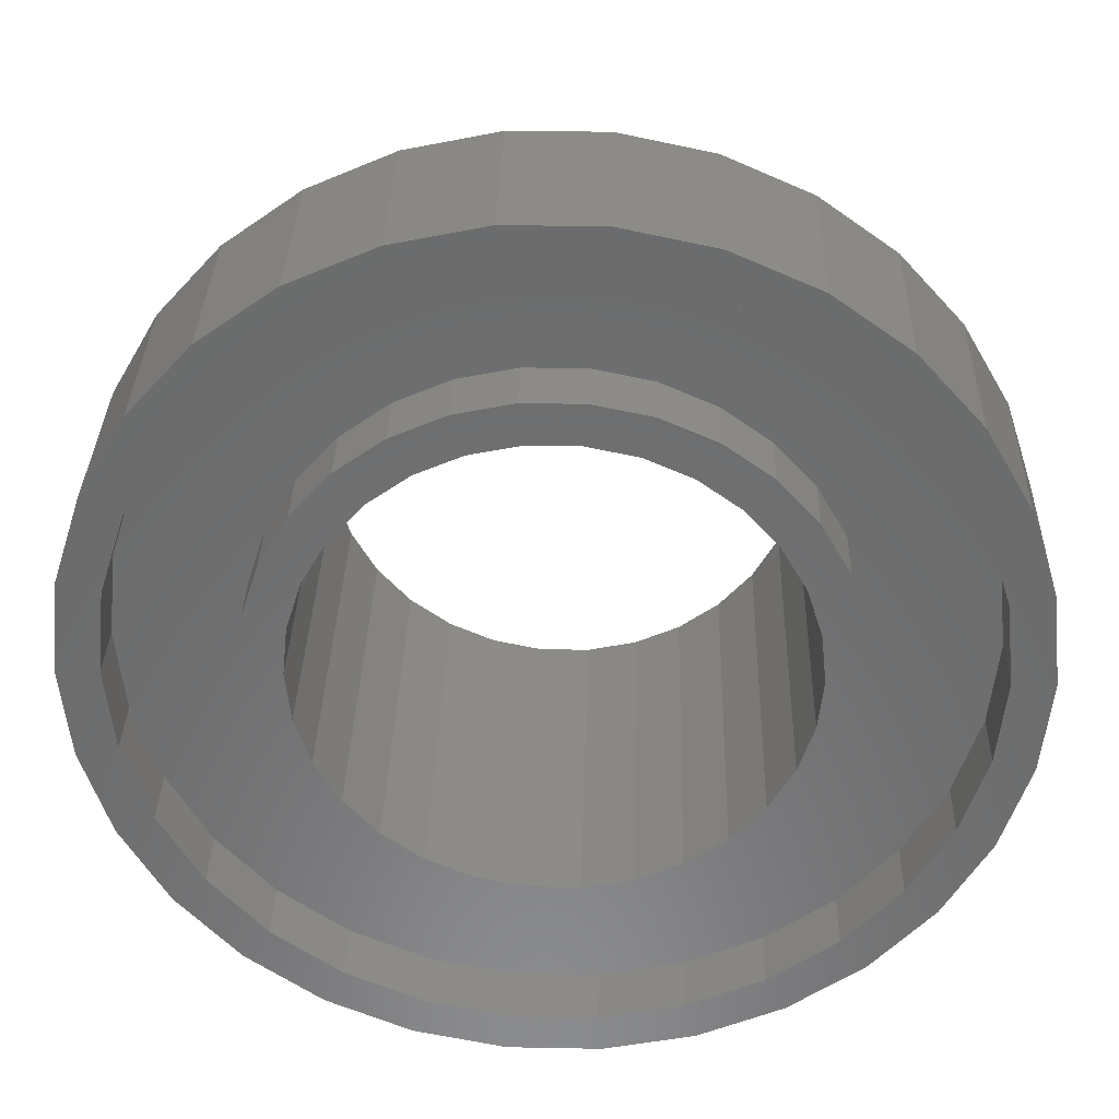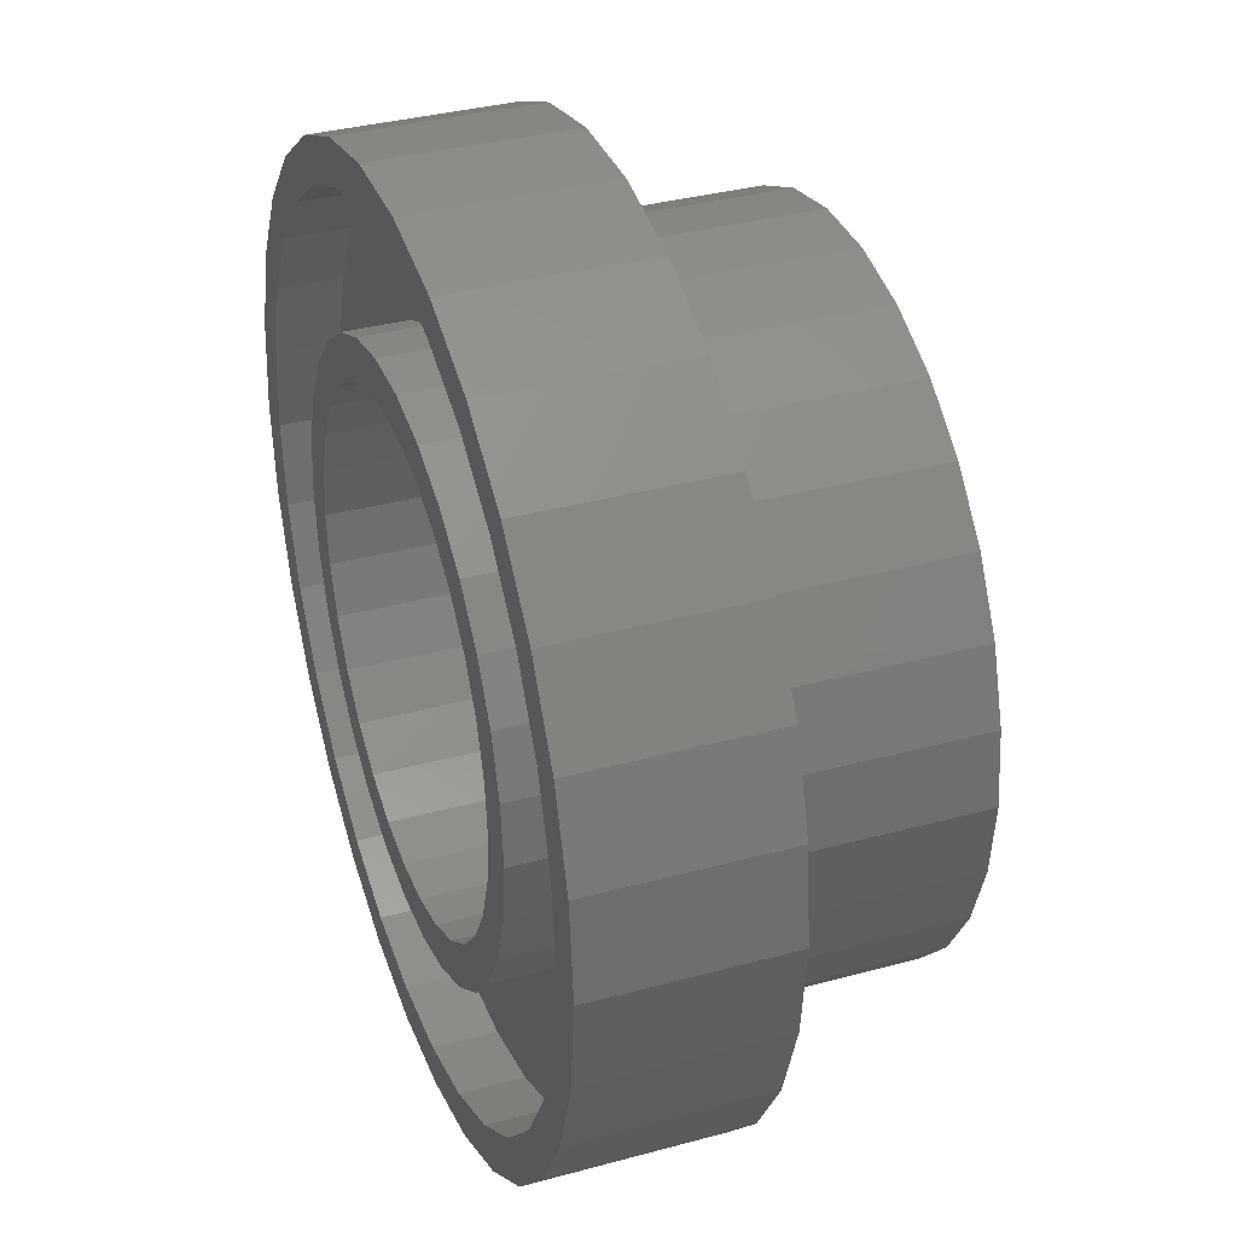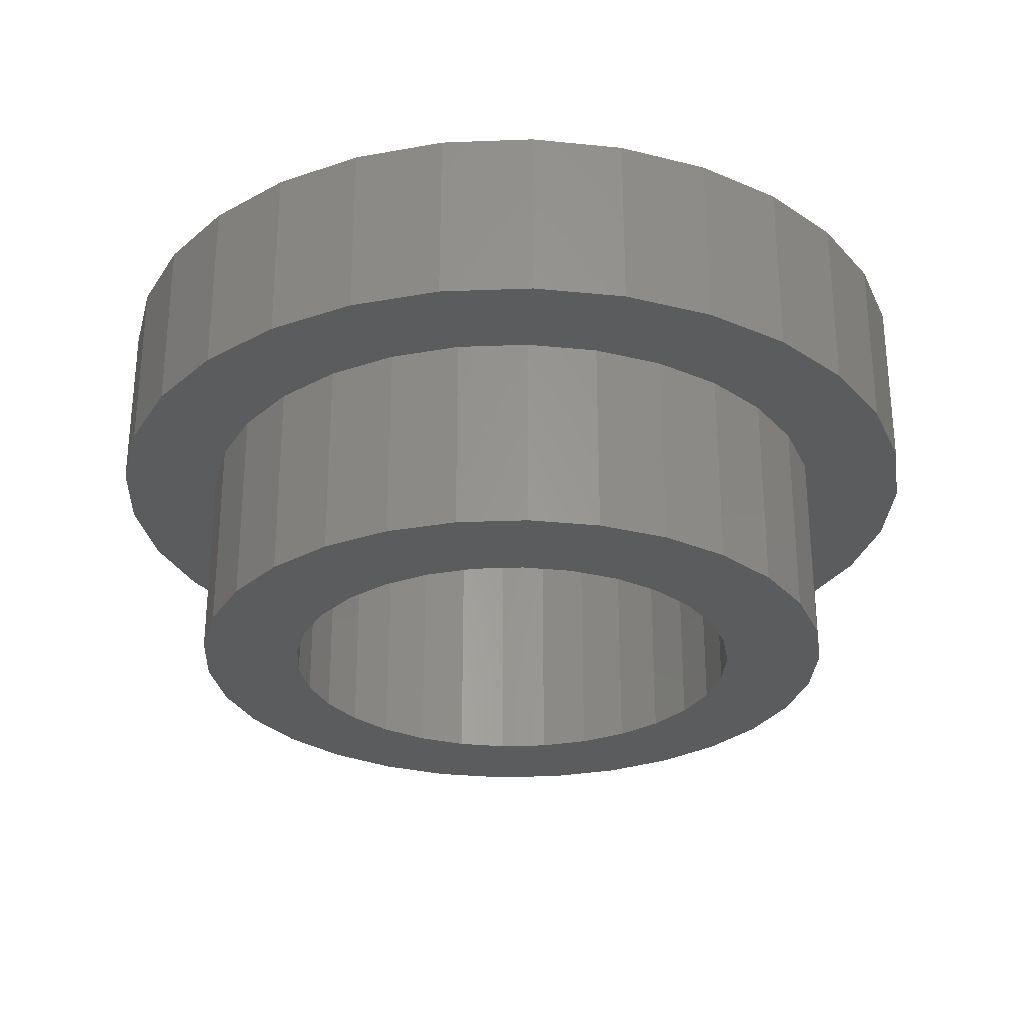
<metadata>
{"format":"stl","ext":"stl","renderer":"f3d","projection":"perspective","resolution":1024,"background":"white","views":[{"elev":32.9,"azim":1.5,"up":"+Y"},{"elev":35.4,"azim":70.2,"up":"+Y"},{"elev":-28.4,"azim":147.3,"up":"+Z"}]}
</metadata>
<code>
# stl→obj: 347 verts, 698 faces
v 16.75 -70.75 5
v 16.38 -67.27 -5
v 16.38 -67.27 5
v 16.75 -70.75 -5
v -16.75 -70.75 -5
v -16.38 -67.27 5
v -16.38 -67.27 -5
v -16.75 -70.75 5
v 1.751 -54.09 -5
v -1.751 -54.09 5
v 1.751 -54.09 5
v -1.751 -54.09 -5
v 11.21 -58.3 -5
v 8.375 -56.24 5
v 11.21 -58.3 5
v 8.375 -56.24 -5
v -8.375 -56.24 -5
v -11.21 -58.3 5
v -8.375 -56.24 5
v -11.21 -58.3 -5
v -5.176 -54.82 -5
v -5.176 -54.82 5
v 15.3 -63.94 5
v 13.55 -60.9 -5
v 13.55 -60.9 5
v 15.3 -63.94 -5
v 5.176 -54.82 -5
v 5.176 -54.82 5
v -15.3 -63.94 -5
v -13.55 -60.9 5
v -13.55 -60.9 -5
v -15.3 -63.94 5
v 21.75 -70.75 5
v 21.27 -75.27 5
v 16.38 -74.23 5
v 19.87 -79.6 5
v 21.27 -66.23 5
v 15.3 -77.56 5
v 17.6 -83.53 5
v 19.87 -61.9 5
v 13.55 -80.6 5
v 14.55 -86.91 5
v 11.21 -83.2 5
v 10.88 -89.59 5
v 8.375 -85.26 5
v 6.721 -91.44 5
v 5.176 -86.68 5
v 2.273 -92.38 5
v 1.751 -87.41 5
v -1.751 -87.41 5
v -2.273 -92.38 5
v -5.176 -86.68 5
v -6.721 -91.44 5
v -8.375 -85.26 5
v -10.88 -89.59 5
v -11.21 -83.2 5
v -14.55 -86.91 5
v -13.55 -80.6 5
v -17.6 -83.53 5
v -15.3 -77.56 5
v -19.87 -79.6 5
v -16.38 -74.23 5
v 17.6 -57.97 5
v 14.55 -54.59 5
v 10.88 -51.91 5
v 6.721 -50.06 5
v 2.273 -49.12 5
v -2.273 -49.12 5
v -6.721 -50.06 5
v -10.88 -51.91 5
v -14.55 -54.59 5
v -17.6 -57.97 5
v -19.87 -61.9 5
v -21.27 -66.23 5
v -21.27 -75.27 5
v -21.75 -70.75 5
v 16.38 -74.23 -5
v -5.176 -86.68 -5
v -1.751 -87.41 -5
v 13.55 -80.6 -5
v 11.21 -83.2 -5
v 15.3 -77.56 -5
v -13.55 -80.6 -5
v -15.3 -77.56 -5
v -16.38 -74.23 -5
v 1.751 -87.41 -5
v 5.176 -86.68 -5
v 8.375 -85.26 -5
v -11.21 -83.2 -5
v -8.375 -85.26 -5
v 11.75 -70.75 -5
v 11.49 -73.19 -5
v 10.73 -75.53 -5
v 11.49 -68.31 -5
v 9.506 -77.66 -5
v 7.862 -79.48 -5
v 5.875 -80.93 -5
v 3.631 -81.92 -5
v 1.228 -82.44 -5
v -1.228 -82.44 -5
v -3.631 -81.92 -5
v -5.875 -80.93 -5
v -7.862 -79.48 -5
v -9.506 -77.66 -5
v -10.73 -75.53 -5
v -11.49 -73.19 -5
v 10.73 -65.97 -5
v 9.506 -63.84 -5
v 7.862 -62.02 -5
v 5.875 -60.57 -5
v 3.631 -59.58 -5
v 1.228 -59.06 -5
v -1.228 -59.06 -5
v -3.631 -59.58 -5
v -5.875 -60.57 -5
v -7.862 -62.02 -5
v -9.506 -63.84 -5
v -10.73 -65.97 -5
v -11.49 -68.31 -5
v -11.75 -70.75 -5
v 21.75 -70.75 9
v 21.27 -66.23 9
v -21.27 -66.23 9
v -21.75 -70.75 9
v -2.273 -49.12 9
v 2.273 -49.12 9
v 10.88 -51.91 9
v 14.55 -54.59 9
v 6.721 -50.06 9
v -14.55 -54.59 9
v -10.88 -51.91 9
v -6.721 -50.06 9
v 17.6 -83.53 14
v 19.87 -79.6 14
v 19.87 -61.9 9
v 17.6 -57.97 9
v -17.6 -57.97 9
v -19.87 -61.9 9
v -7.862 -62.02 9
v -5.875 -60.57 9
v -9.506 -63.84 9
v 7.862 -62.02 9
v 9.506 -63.84 9
v 5.875 -60.57 9
v -2.273 -92.38 14
v -6.721 -91.44 14
v 6.721 -91.44 14
v 2.273 -92.38 14
v 14.55 -86.91 14
v 10.88 -89.59 14
v 21.27 -75.27 9
v 21.27 -75.27 14
v -10.88 -89.59 14
v -19.87 -79.6 14
v -17.6 -83.53 14
v -21.27 -75.27 14
v -21.75 -70.75 14
v -14.55 -86.91 14
v 11.49 -68.31 9
v 11.75 -70.75 9
v -11.75 -70.75 9
v -11.49 -68.31 9
v 1.228 -59.06 9
v -1.228 -59.06 9
v -10.73 -65.97 9
v -3.631 -59.58 9
v 10.73 -65.97 9
v 3.631 -59.58 9
v 11.49 -73.19 9
v -3.631 -81.92 9
v -1.228 -82.44 9
v 9.506 -77.66 9
v 7.862 -79.48 9
v 10.73 -75.53 9
v -9.506 -77.66 9
v -10.73 -75.53 9
v -11.49 -73.19 9
v 1.228 -82.44 9
v 3.631 -81.92 9
v 5.875 -80.93 9
v -5.875 -80.93 9
v -7.862 -79.48 9
v -19.75 -70.75 14
v -19.32 -66.64 11
v -19.32 -66.64 14
v -19.75 -70.75 11
v -13.75 -70.75 11
v -13.45 -67.89 14
v -13.45 -67.89 11
v -13.75 -70.75 14
v -11.75 -70.75 14
v -11.49 -68.31 14
v -21.27 -66.23 14
v -18.04 -62.72 11
v -18.04 -62.72 14
v -12.56 -65.16 14
v -12.56 -65.16 11
v -10.73 -65.97 14
v -19.87 -61.9 14
v -15.98 -59.14 11
v -15.98 -59.14 14
v -11.12 -62.67 14
v -11.12 -62.67 11
v -9.506 -63.84 14
v -17.6 -57.97 14
v -13.22 -56.07 11
v -13.22 -56.07 14
v -9.201 -60.53 14
v -9.201 -60.53 11
v -7.862 -62.02 14
v -14.55 -54.59 14
v -9.875 -53.65 14
v -9.875 -53.65 11
v -6.875 -58.84 11
v -6.875 -58.84 14
v -5.875 -60.57 14
v -10.88 -51.91 14
v -6.103 -51.97 14
v -6.103 -51.97 11
v -4.249 -57.67 11
v -4.249 -57.67 14
v -3.631 -59.58 14
v -6.721 -50.06 14
v -2.064 -51.11 14
v -2.064 -51.11 11
v -1.437 -57.08 11
v -1.437 -57.08 14
v -1.228 -59.06 14
v -2.273 -49.12 14
v 2.064 -51.11 14
v 2.064 -51.11 11
v 1.437 -57.08 11
v 1.437 -57.08 14
v 1.228 -59.06 14
v 2.273 -49.12 14
v 6.103 -51.97 14
v 6.103 -51.97 11
v 4.249 -57.67 11
v 4.249 -57.67 14
v 3.631 -59.58 14
v 6.721 -50.06 14
v 9.875 -53.65 14
v 9.875 -53.65 11
v 6.875 -58.84 11
v 6.875 -58.84 14
v 5.875 -60.57 14
v 10.88 -51.91 14
v 13.22 -56.07 14
v 13.22 -56.07 11
v 9.201 -60.53 11
v 9.201 -60.53 14
v 7.862 -62.02 14
v 14.55 -54.59 14
v 15.98 -59.14 11
v 15.98 -59.14 14
v 11.12 -62.67 14
v 11.12 -62.67 11
v 9.506 -63.84 14
v 17.6 -57.97 14
v 18.04 -62.72 11
v 18.04 -62.72 14
v 12.56 -65.16 14
v 12.56 -65.16 11
v 10.73 -65.97 14
v 19.87 -61.9 14
v 19.32 -66.64 11
v 19.32 -66.64 14
v 13.45 -67.89 14
v 13.45 -67.89 11
v 11.49 -68.31 14
v 21.27 -66.23 14
v 19.75 -70.75 11
v 19.75 -70.75 14
v 13.75 -70.75 14
v 13.75 -70.75 11
v 11.75 -70.75 14
v 21.75 -70.75 14
v 19.32 -74.86 11
v 19.32 -74.86 14
v 13.45 -73.61 14
v 13.45 -73.61 11
v 11.49 -73.19 14
v 18.04 -78.78 11
v 18.04 -78.78 14
v 12.56 -76.34 14
v 12.56 -76.34 11
v 10.73 -75.53 14
v 15.98 -82.36 11
v 15.98 -82.36 14
v 11.12 -78.83 14
v 11.12 -78.83 11
v 9.506 -77.66 14
v 13.22 -85.43 11
v 13.22 -85.43 14
v 9.201 -80.97 14
v 9.201 -80.97 11
v 7.862 -79.48 14
v 9.875 -87.85 14
v 9.875 -87.85 11
v 6.875 -82.66 11
v 6.875 -82.66 14
v 5.875 -80.93 14
v 6.103 -89.53 14
v 6.103 -89.53 11
v 4.249 -83.83 11
v 4.249 -83.83 14
v 3.631 -81.92 14
v 2.064 -90.39 14
v 2.064 -90.39 11
v 1.437 -84.42 11
v 1.437 -84.42 14
v 1.228 -82.44 14
v -2.064 -90.39 14
v -2.064 -90.39 11
v -1.437 -84.42 11
v -1.437 -84.42 14
v -1.228 -82.44 14
v -6.103 -89.53 14
v -6.103 -89.53 11
v -4.249 -83.83 11
v -4.249 -83.83 14
v -3.631 -81.92 14
v -9.875 -87.85 14
v -9.875 -87.85 11
v -6.875 -82.66 11
v -6.875 -82.66 14
v -5.875 -80.93 14
v -13.22 -85.43 14
v -13.22 -85.43 11
v -9.201 -80.97 11
v -9.201 -80.97 14
v -7.862 -79.48 14
v -15.98 -82.36 11
v -15.98 -82.36 14
v -11.12 -78.83 14
v -11.12 -78.83 11
v -9.506 -77.66 14
v -18.04 -78.78 11
v -18.04 -78.78 14
v -12.56 -76.34 14
v -12.56 -76.34 11
v -10.73 -75.53 14
v -19.32 -74.86 11
v -19.32 -74.86 14
v -13.45 -73.61 14
v -13.45 -73.61 11
v -11.49 -73.19 14
f 1 2 3
f 2 1 4
f 5 6 7
f 6 5 8
f 9 10 11
f 10 9 12
f 13 14 15
f 14 13 16
f 17 18 19
f 18 17 20
f 21 19 22
f 19 21 17
f 23 24 25
f 24 23 26
f 3 26 23
f 26 3 2
f 25 13 15
f 13 25 24
f 27 11 28
f 11 27 9
f 16 28 14
f 28 16 27
f 29 30 31
f 30 29 32
f 31 18 20
f 18 31 30
f 7 32 29
f 32 7 6
f 1 33 34
f 35 34 36
f 33 1 37
f 38 36 39
f 3 37 1
f 37 3 40
f 34 35 1
f 36 38 35
f 41 39 42
f 39 41 38
f 42 43 41
f 44 43 42
f 44 45 43
f 46 45 44
f 46 47 45
f 48 47 46
f 48 49 47
f 48 50 49
f 51 50 48
f 51 52 50
f 53 52 51
f 53 54 52
f 55 54 53
f 55 56 54
f 57 56 55
f 56 57 58
f 59 58 57
f 58 59 60
f 60 61 62
f 61 60 59
f 23 40 3
f 40 23 63
f 25 63 23
f 63 25 64
f 15 64 25
f 15 65 64
f 14 65 15
f 14 66 65
f 28 66 14
f 28 67 66
f 11 67 28
f 10 67 11
f 10 68 67
f 22 68 10
f 22 69 68
f 19 69 22
f 19 70 69
f 18 70 19
f 71 18 30
f 18 71 70
f 72 30 32
f 73 32 6
f 30 72 71
f 74 6 8
f 75 62 61
f 62 75 8
f 32 73 72
f 76 8 75
f 6 74 73
f 8 76 74
f 12 22 10
f 22 12 21
f 35 4 1
f 4 35 77
f 78 50 52
f 50 78 79
f 43 80 41
f 80 43 81
f 38 77 35
f 77 38 82
f 41 82 38
f 82 41 80
f 83 60 84
f 60 83 58
f 85 8 5
f 8 85 62
f 84 62 85
f 62 84 60
f 86 47 49
f 47 86 87
f 88 43 45
f 43 88 81
f 79 49 50
f 49 79 86
f 89 54 56
f 54 89 90
f 90 52 54
f 52 90 78
f 89 58 83
f 58 89 56
f 91 4 77
f 92 77 82
f 4 91 2
f 93 82 80
f 94 2 91
f 2 94 26
f 77 92 91
f 95 80 81
f 82 93 92
f 80 95 93
f 96 81 88
f 81 96 95
f 88 97 96
f 87 97 88
f 87 98 97
f 86 98 87
f 86 99 98
f 86 100 99
f 79 100 86
f 79 101 100
f 78 101 79
f 78 102 101
f 90 102 78
f 102 90 103
f 89 103 90
f 103 89 104
f 83 104 89
f 104 83 105
f 84 105 83
f 105 84 106
f 107 26 94
f 26 107 24
f 108 24 107
f 24 108 13
f 109 13 108
f 13 109 16
f 110 16 109
f 110 27 16
f 111 27 110
f 111 9 27
f 112 9 111
f 113 9 112
f 113 12 9
f 114 12 113
f 114 21 12
f 115 21 114
f 17 115 116
f 115 17 21
f 20 116 117
f 31 117 118
f 116 20 17
f 29 118 119
f 7 119 120
f 85 106 84
f 117 31 20
f 106 85 120
f 118 29 31
f 5 120 85
f 119 7 29
f 120 5 7
f 87 45 47
f 45 87 88
f 121 37 122
f 37 121 33
f 76 123 74
f 123 76 124
f 67 125 126
f 125 67 68
f 64 127 128
f 127 64 65
f 65 129 127
f 129 65 66
f 70 130 131
f 130 70 71
f 68 132 125
f 132 68 69
f 133 36 134
f 36 133 39
f 135 63 136
f 63 135 40
f 122 40 135
f 40 122 37
f 136 64 128
f 64 136 63
f 66 126 129
f 126 66 67
f 73 137 72
f 137 73 138
f 72 130 71
f 130 72 137
f 74 138 73
f 138 74 123
f 139 139 140
f 141 139 139
f 142 143 142
f 142 144 142
f 69 131 132
f 131 69 70
f 53 145 146
f 145 53 51
f 48 147 148
f 147 48 46
f 44 149 150
f 149 44 42
f 149 39 133
f 39 149 42
f 134 151 152
f 36 151 134
f 151 36 34
f 151 33 121
f 33 151 34
f 55 146 153
f 146 55 53
f 59 154 61
f 154 59 155
f 75 124 76
f 156 124 75
f 124 156 157
f 61 156 75
f 156 61 154
f 46 150 147
f 150 46 44
f 51 148 145
f 148 51 48
f 57 153 158
f 153 57 55
f 57 155 59
f 155 57 158
f 91 159 94
f 159 91 160
f 161 119 162
f 119 161 120
f 113 163 164
f 163 113 112
f 110 142 144
f 142 110 109
f 141 116 139
f 116 141 117
f 165 117 141
f 117 165 118
f 115 166 140
f 166 115 114
f 107 143 108
f 143 107 167
f 94 167 107
f 167 94 159
f 108 142 109
f 142 108 143
f 112 168 163
f 168 112 111
f 111 144 168
f 144 111 110
f 162 118 165
f 118 162 119
f 116 140 139
f 140 116 115
f 114 164 166
f 164 114 113
f 92 160 91
f 160 92 169
f 100 170 171
f 170 100 101
f 96 172 95
f 172 96 173
f 93 169 92
f 169 93 174
f 95 174 93
f 174 95 172
f 175 105 176
f 105 175 104
f 177 120 161
f 120 177 106
f 176 106 177
f 106 176 105
f 98 178 179
f 178 98 99
f 96 180 173
f 180 96 97
f 99 171 178
f 171 99 100
f 101 181 170
f 181 101 102
f 182 104 175
f 104 182 103
f 97 179 180
f 179 97 98
f 102 182 181
f 182 102 103
f 183 184 185
f 184 183 186
f 187 188 189
f 188 187 190
f 191 162 192
f 162 191 161
f 124 193 123
f 193 124 157
f 185 194 195
f 194 185 184
f 189 196 197
f 196 189 188
f 192 165 198
f 165 192 162
f 123 199 138
f 199 123 193
f 195 200 201
f 200 195 194
f 197 202 203
f 202 197 196
f 198 141 204
f 141 198 165
f 138 205 137
f 205 138 199
f 201 206 207
f 206 201 200
f 203 208 209
f 208 203 202
f 204 139 210
f 139 204 141
f 137 211 130
f 211 137 205
f 206 212 207
f 212 206 213
f 214 208 215
f 208 214 209
f 139 216 210
f 216 139 140
f 131 211 217
f 211 131 130
f 213 218 212
f 218 213 219
f 220 215 221
f 215 220 214
f 140 222 216
f 222 140 166
f 132 217 223
f 217 132 131
f 219 224 218
f 224 219 225
f 226 221 227
f 221 226 220
f 166 228 222
f 228 166 164
f 125 223 229
f 223 125 132
f 225 230 224
f 230 225 231
f 232 227 233
f 227 232 226
f 164 234 228
f 234 164 163
f 126 229 235
f 229 126 125
f 231 236 230
f 236 231 237
f 238 233 239
f 233 238 232
f 163 240 234
f 240 163 168
f 129 235 241
f 235 129 126
f 237 242 236
f 242 237 243
f 244 239 245
f 239 244 238
f 168 246 240
f 246 168 144
f 127 241 247
f 241 127 129
f 243 248 242
f 248 243 249
f 250 245 251
f 245 250 244
f 144 252 246
f 252 144 142
f 128 247 253
f 247 128 127
f 254 248 249
f 248 254 255
f 256 250 251
f 250 256 257
f 143 252 142
f 252 143 258
f 259 128 253
f 128 259 136
f 260 255 254
f 255 260 261
f 262 257 256
f 257 262 263
f 167 258 143
f 258 167 264
f 265 136 259
f 136 265 135
f 266 261 260
f 261 266 267
f 268 263 262
f 263 268 269
f 159 264 167
f 264 159 270
f 271 135 265
f 135 271 122
f 272 267 266
f 267 272 273
f 274 269 268
f 269 274 275
f 160 270 159
f 270 160 276
f 277 122 271
f 122 277 121
f 278 273 272
f 273 278 279
f 280 275 274
f 275 280 281
f 169 276 160
f 276 169 282
f 152 121 277
f 121 152 151
f 283 279 278
f 279 283 284
f 285 281 280
f 281 285 286
f 174 282 169
f 282 174 287
f 288 284 283
f 284 288 289
f 290 286 285
f 286 290 291
f 172 287 174
f 287 172 292
f 293 289 288
f 289 293 294
f 295 291 290
f 291 295 296
f 173 292 172
f 292 173 297
f 293 298 294
f 298 293 299
f 300 295 301
f 295 300 296
f 173 302 297
f 302 173 180
f 299 303 298
f 303 299 304
f 305 301 306
f 301 305 300
f 180 307 302
f 307 180 179
f 304 308 303
f 308 304 309
f 310 306 311
f 306 310 305
f 179 312 307
f 312 179 178
f 309 313 308
f 313 309 314
f 315 311 316
f 311 315 310
f 178 317 312
f 317 178 171
f 314 318 313
f 318 314 319
f 320 316 321
f 316 320 315
f 171 322 317
f 322 171 170
f 319 323 318
f 323 319 324
f 325 321 326
f 321 325 320
f 170 327 322
f 327 170 181
f 324 328 323
f 328 324 329
f 330 326 331
f 326 330 325
f 181 332 327
f 332 181 182
f 328 333 334
f 333 328 329
f 330 335 336
f 335 330 331
f 332 175 337
f 175 332 182
f 334 338 339
f 338 334 333
f 336 340 341
f 340 336 335
f 337 176 342
f 176 337 175
f 339 343 344
f 343 339 338
f 341 345 346
f 345 341 340
f 342 177 347
f 177 342 176
f 273 277 271
f 267 271 265
f 277 273 152
f 279 152 273
f 271 267 273
f 265 261 267
f 259 261 265
f 259 255 261
f 253 255 259
f 253 248 255
f 247 248 253
f 247 242 248
f 241 242 247
f 241 236 242
f 235 236 241
f 235 230 236
f 235 224 230
f 229 224 235
f 229 218 224
f 223 218 229
f 223 212 218
f 217 212 223
f 217 207 212
f 211 207 217
f 211 201 207
f 205 201 211
f 205 195 201
f 199 195 205
f 193 185 199
f 195 199 185
f 152 279 134
f 284 134 279
f 284 133 134
f 289 133 284
f 289 149 133
f 294 149 289
f 294 150 149
f 298 150 294
f 298 147 150
f 303 147 298
f 303 148 147
f 308 148 303
f 313 148 308
f 313 145 148
f 318 145 313
f 318 146 145
f 323 146 318
f 323 153 146
f 328 153 323
f 328 158 153
f 334 158 328
f 334 155 158
f 339 155 334
f 154 339 344
f 339 154 155
f 156 344 183
f 185 193 183
f 157 183 193
f 344 156 154
f 183 157 156
f 344 186 183
f 186 344 343
f 275 272 266
f 269 266 260
f 272 275 278
f 263 260 254
f 281 278 275
f 278 281 283
f 266 269 275
f 257 254 249
f 260 263 269
f 254 257 263
f 250 249 243
f 249 250 257
f 243 244 250
f 237 244 243
f 237 238 244
f 231 238 237
f 231 232 238
f 231 226 232
f 225 226 231
f 225 220 226
f 219 220 225
f 219 214 220
f 213 214 219
f 214 213 209
f 206 209 213
f 209 206 203
f 200 203 206
f 203 200 197
f 194 197 200
f 197 194 189
f 286 283 281
f 283 286 288
f 291 288 286
f 288 291 293
f 296 293 291
f 293 296 299
f 300 299 296
f 300 304 299
f 305 304 300
f 305 309 304
f 310 309 305
f 315 309 310
f 315 314 309
f 320 314 315
f 320 319 314
f 325 319 320
f 324 325 330
f 325 324 319
f 329 330 336
f 333 336 341
f 330 329 324
f 338 341 346
f 343 346 187
f 184 189 194
f 336 333 329
f 189 184 187
f 341 338 333
f 186 187 184
f 346 343 338
f 187 186 343
f 346 190 187
f 190 346 345
f 276 274 268
f 270 268 262
f 274 276 280
f 282 280 276
f 268 270 276
f 264 262 256
f 262 264 270
f 256 258 264
f 251 258 256
f 251 252 258
f 245 252 251
f 245 246 252
f 239 246 245
f 239 240 246
f 233 240 239
f 233 234 240
f 233 228 234
f 227 228 233
f 227 222 228
f 221 222 227
f 221 216 222
f 215 216 221
f 215 210 216
f 208 210 215
f 208 204 210
f 202 204 208
f 204 202 198
f 196 198 202
f 198 196 192
f 188 192 196
f 280 282 285
f 287 285 282
f 285 287 290
f 292 290 287
f 292 295 290
f 297 295 292
f 297 301 295
f 302 301 297
f 302 306 301
f 307 306 302
f 307 311 306
f 312 311 307
f 317 311 312
f 317 316 311
f 322 316 317
f 322 321 316
f 327 321 322
f 327 326 321
f 332 326 327
f 332 331 326
f 337 331 332
f 335 337 342
f 337 335 331
f 340 342 347
f 345 347 191
f 192 188 191
f 342 340 335
f 190 191 188
f 347 345 340
f 191 190 345
f 347 161 191
f 161 347 177

</code>
